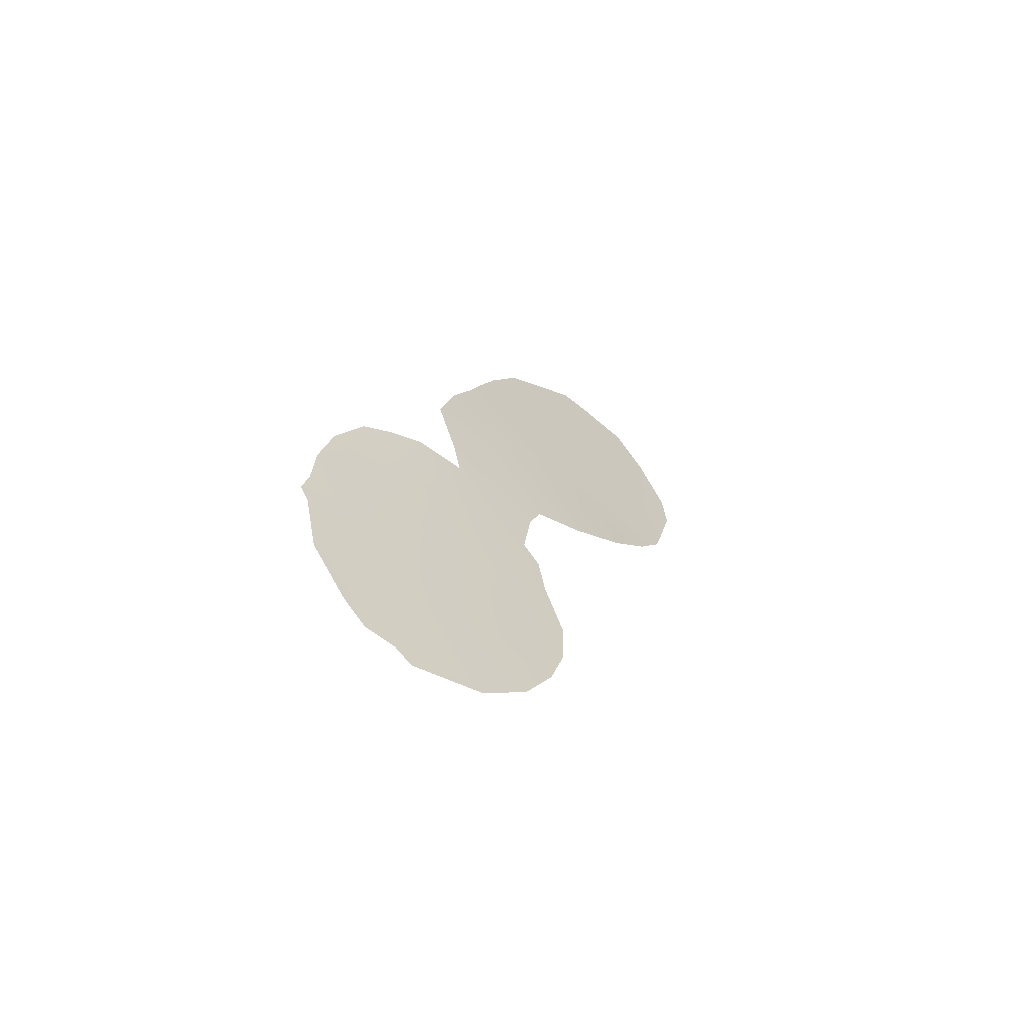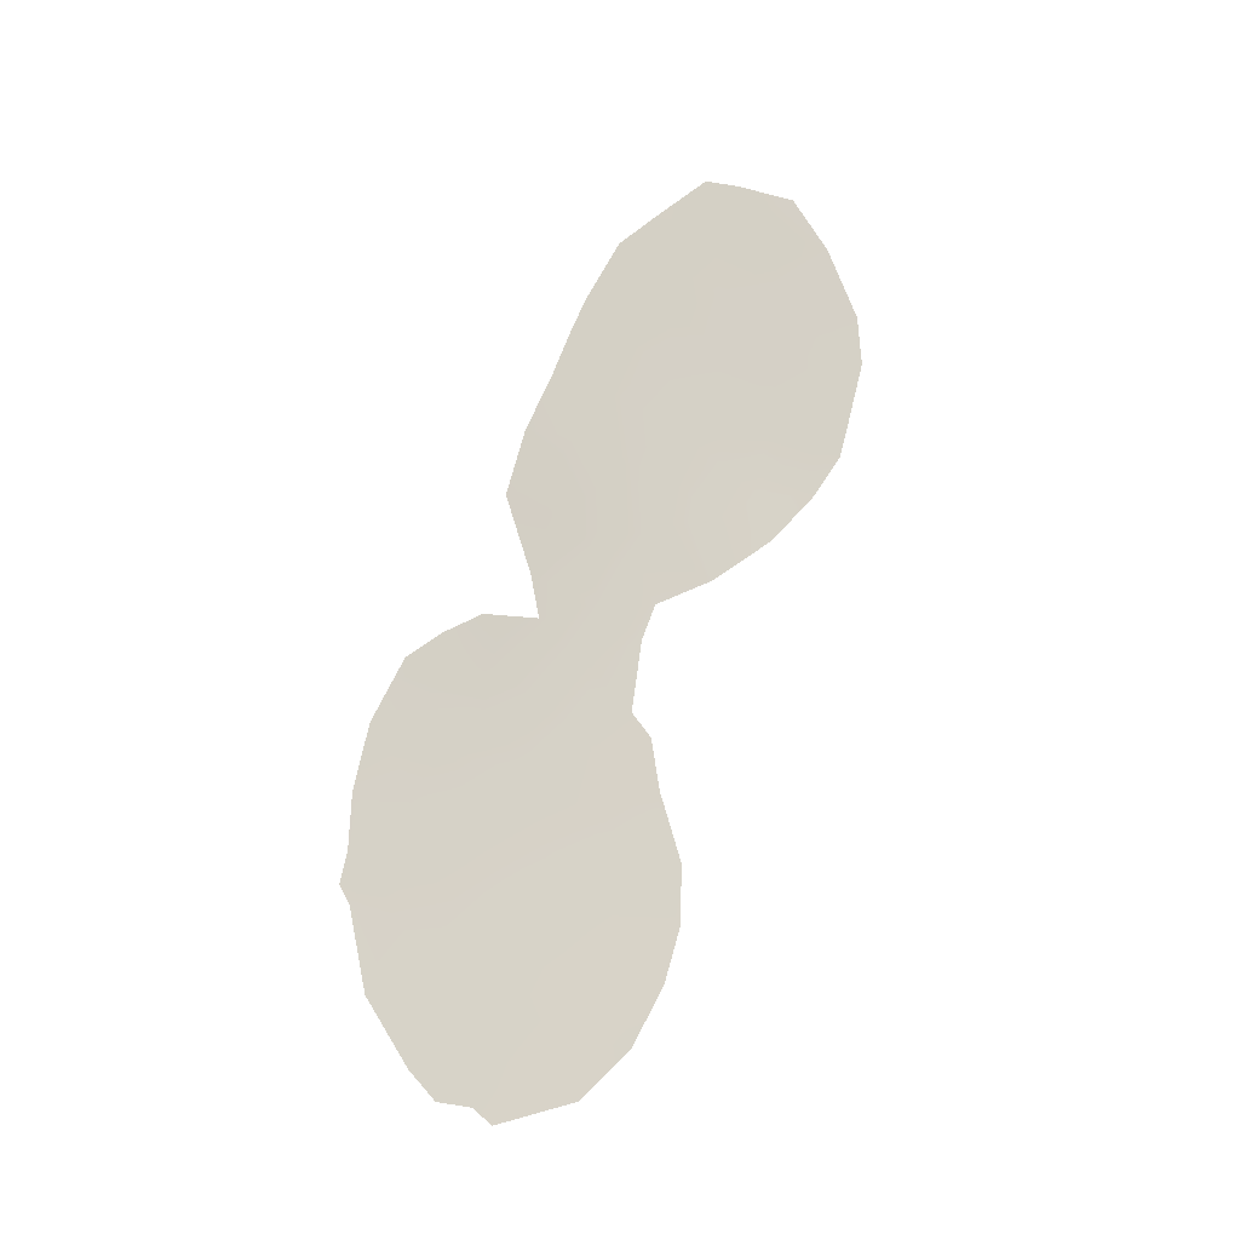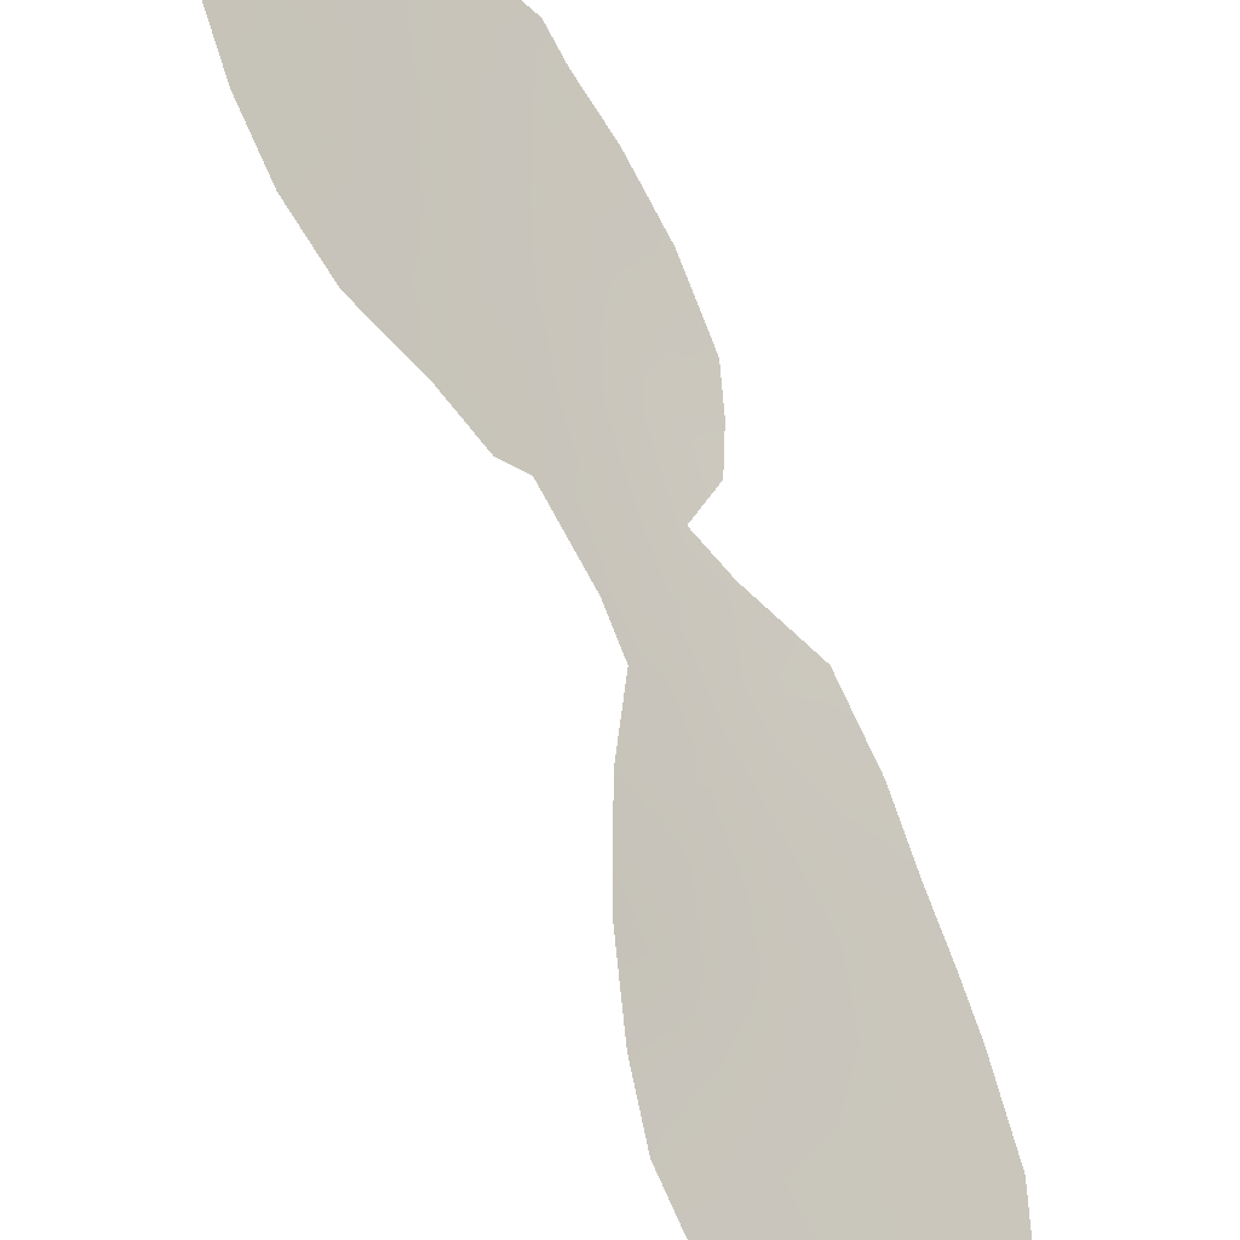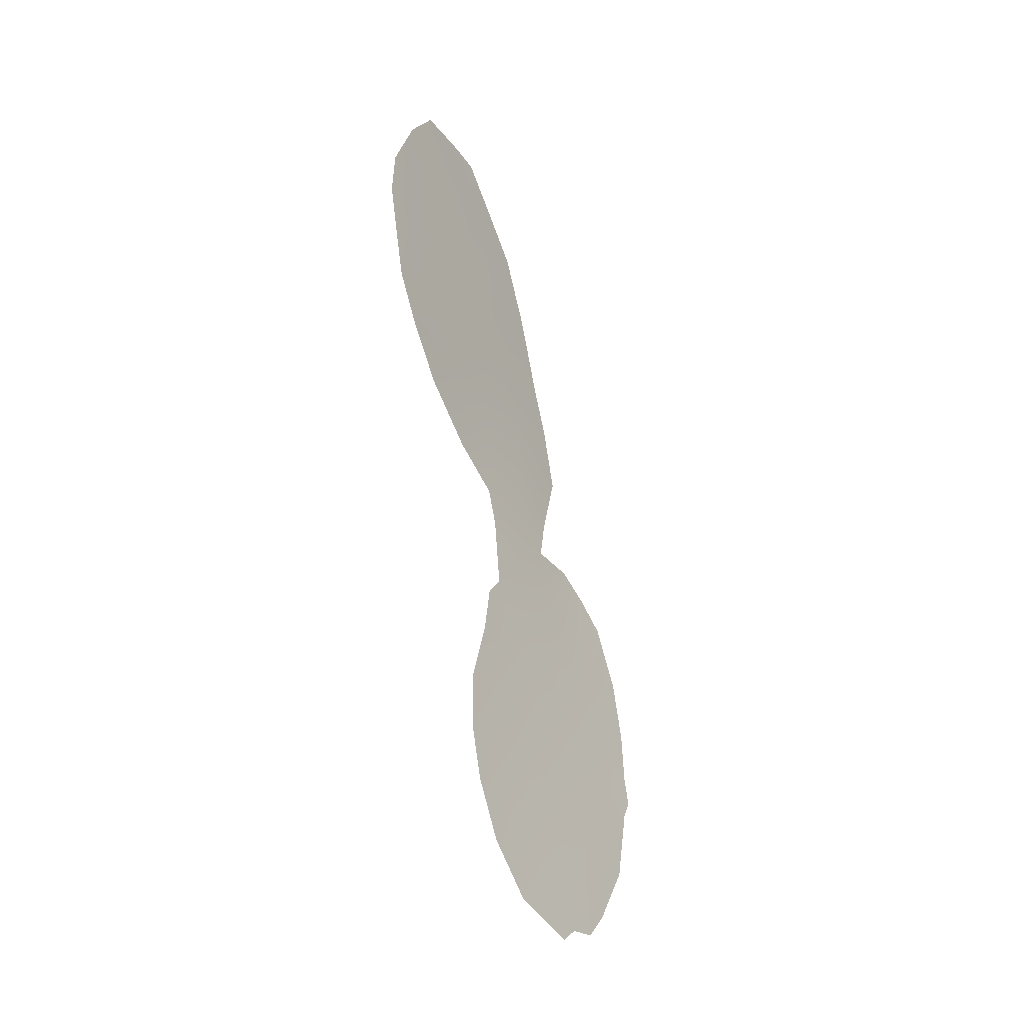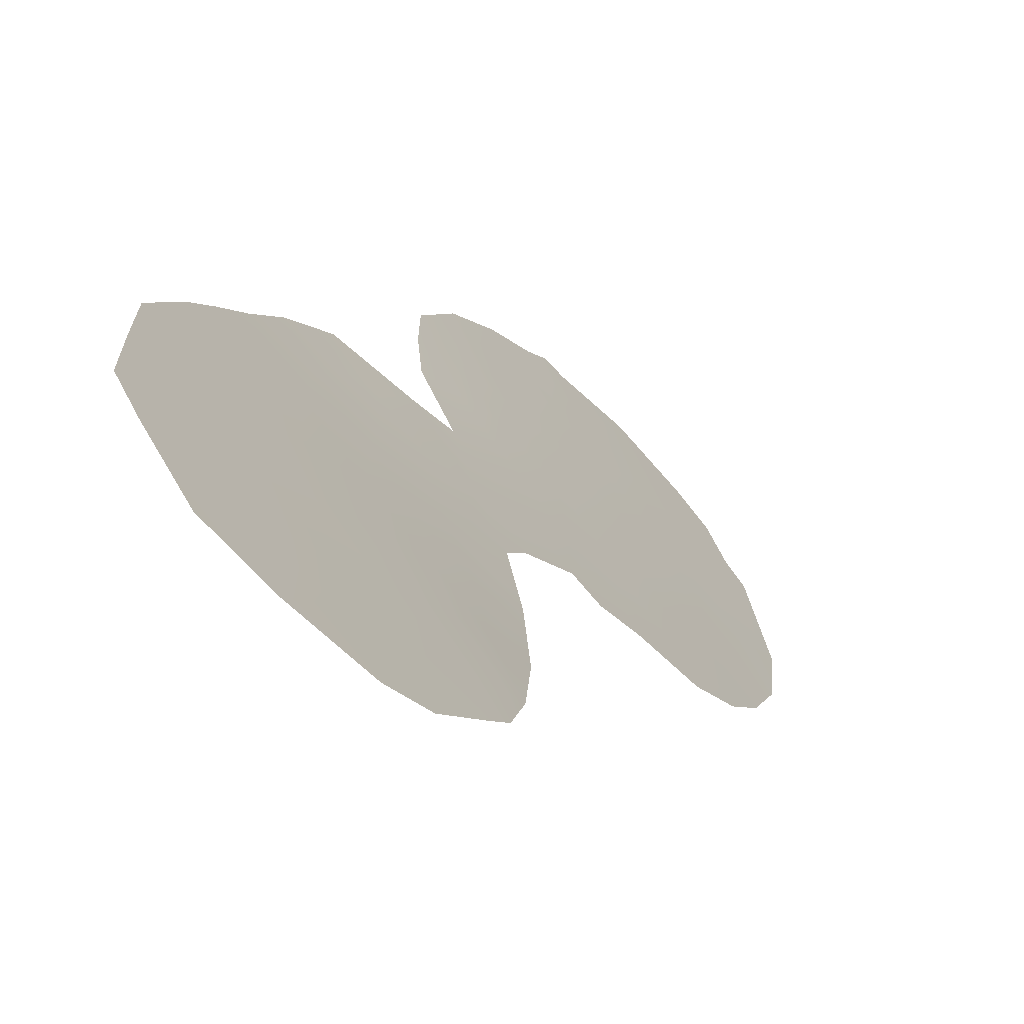
<metadata>
{"format":"obj","ext":"obj","renderer":"f3d","projection":"perspective","resolution":1024,"background":"white","views":[{"elev":-63.6,"azim":80.7,"up":"+Y"},{"elev":-15.4,"azim":99.7,"up":"+Y"},{"elev":-74.7,"azim":33.7,"up":"+Z"},{"elev":-33.1,"azim":-120.2,"up":"+Y"},{"elev":-20.4,"azim":-150.0,"up":"+Z"}]}
</metadata>
<code>
v -91.46 43.11 82.57
v -90.07 34.86 84.9
v -89.7 21.39 85.55
v -91.53 37.3 82.32
v -92.24 38.15 81.12
v -90.68 37.87 83.81
v -88.48 19.49 88.15
v -87.48 22.95 90.29
v -87.64 26.8 89.89
v -88.88 23.98 87.29
v -92.35 42.38 81.04
v -89.38 35.76 86.11
v -90.86 24.94 83.21
v -90.55 42.08 84.09
v -92.76 48.26 80.4
v -90.55 45.41 84.12
v -87.04 28.75 91.08
v -94.98 42.4 76.53
v -90.92 28.82 83.18
v -93.81 48.1 78.64
v -94.66 40.15 77.04
v -94.48 38.93 77.33
v -92.16 48.24 81.43
v -89.95 43.24 85.12
v -89.65 41.89 85.61
v -91.05 33.15 83.05
v -87.43 30.82 90.15
v -89.34 40.34 86.13
v -86.87 26.64 91.5
v -91.3 24.93 82.31
v -90.98 21.2 82.83
v -86.92 23.29 91.5
v -86.78 23.87 91.78
v -89.82 17.75 85.22
v -88.75 17.03 87.54
v -88.49 17.54 88.1
v -88.41 32.35 88
v -89.25 32.36 86.42
v -86.86 24.89 91.59
v -94.43 46.47 77.56
v -91.99 34.12 81.35
v -94.94 44.09 76.63
v -90.64 29.59 83.74
v -88.04 17.68 89.07
v -88.64 36.24 87.39
v -88.92 38.48 86.84
v -93.09 39 79.71
v -93.97 39.8 78.23
v -91.02 27.16 82.94
v -89.13 27.51 86.78
v -88.11 28 88.86
v -88.44 25.71 88.23
v -93.94 37.44 78.18
v -92.95 37.19 79.87
v -93.08 35.71 79.51
v -94.2 42.17 77.87
v -87.87 29.85 89.28
v -88.5 30.83 87.95
v -87.88 31.66 89.15
v -90.34 22.4 84.2
v -91.44 39.24 82.53
v -92.25 40.32 81.17
v -91.04 35.79 83.15
v -89.13 18.57 86.72
v -90.85 34.19 83.44
v -90.05 26.34 84.89
v -88.03 21.37 89.13
v -87.88 19.62 89.45
v -87.14 20.68 91.01
v -89.84 19.6 85.2
v -88.86 22.08 87.34
v -90.56 27.28 83.85
v -90.3 20.79 84.23
v -90.53 19.32 83.75
v -92.3 46.05 81.17
v -93.03 46.99 79.93
v -91.45 44.94 82.6
v -91.31 46.76 82.86
v -87.1 24.44 91.08
v -92.35 44.2 81.06
v -90.01 36.62 84.99
v -90 31 85.03
v -90.82 31.94 83.45
v -91.42 41.28 82.61
v -88.19 23.51 88.76
v -87.7 18.59 89.81
v -87.62 24.95 89.96
v -90.14 33.02 84.77
v -89.39 25.27 86.23
v -93.26 41.25 79.47
v -91.25 22.99 82.36
v -90.43 40.11 84.28
v -89.1 33.79 86.67
v -89.31 37.16 86.19
v -89.76 38.44 85.41
v -90.74 43.71 83.79
v -93.3 43.26 79.44
v -93.43 45.59 79.25
v -90.24 24.27 84.46
v -89.24 29.81 86.54
v -89.54 23.31 85.91
v -88.55 29.21 87.93
v -92.12 36.21 81.22
v -94.1 44.36 78.09
v -90.05 28.67 84.89
v -88.94 20.46 87.15
f 47 5 54
f 91 60 31
f 79 33 32
f 64 36 35
f 60 91 99
f 50 100 102
f 48 22 21
f 58 38 37
f 79 29 39
f 52 50 51
f 76 40 20
f 7 64 106
f 2 63 81
f 71 85 67
f 82 105 43
f 50 66 105
f 85 87 8
f 60 99 101
f 79 39 33
f 12 94 45
f 87 52 9
f 40 76 98
f 23 76 15
f 17 9 51
f 9 17 29
f 47 48 90
f 72 49 19
f 80 77 1
f 53 48 47
f 53 22 48
f 75 23 78
f 5 4 103
f 54 5 103
f 55 54 103
f 55 53 54
f 21 56 48
f 56 21 18
f 11 1 84
f 84 1 14
f 57 102 58
f 59 27 57
f 52 10 89
f 49 13 30
f 60 73 31
f 62 61 5
f 5 47 62
f 47 90 62
f 10 52 85
f 4 61 6
f 6 63 4
f 34 64 35
f 26 41 65
f 68 7 67
f 69 67 8
f 67 69 68
f 68 69 86
f 59 58 37
f 34 70 64
f 70 106 64
f 70 34 74
f 3 106 70
f 75 76 23
f 10 71 101
f 101 71 3
f 73 70 74
f 73 74 31
f 3 73 60
f 99 13 66
f 41 103 63
f 78 16 77
f 29 79 87
f 9 52 51
f 32 69 8
f 80 75 77
f 77 75 78
f 103 41 55
f 98 104 40
f 2 65 63
f 81 63 6
f 57 27 17
f 83 88 82
f 83 26 88
f 82 100 105
f 105 72 19
f 105 19 43
f 3 71 106
f 71 67 106
f 14 92 84
f 84 92 61
f 71 10 85
f 67 85 8
f 68 86 44
f 44 7 68
f 36 7 44
f 64 7 36
f 63 65 41
f 66 13 72
f 72 13 49
f 100 50 105
f 50 89 66
f 105 66 72
f 29 87 9
f 2 93 88
f 54 53 47
f 61 4 5
f 11 84 62
f 62 84 61
f 11 62 90
f 99 66 89
f 26 65 88
f 65 2 88
f 52 89 50
f 91 30 13
f 56 97 90
f 38 82 88
f 8 87 79
f 92 95 6
f 92 6 61
f 93 38 88
f 45 93 12
f 2 81 12
f 3 60 101
f 94 81 95
f 95 81 6
f 94 46 45
f 87 85 52
f 12 93 2
f 46 95 28
f 95 46 94
f 42 104 18
f 8 79 32
f 14 96 24
f 96 14 1
f 14 24 25
f 3 70 73
f 98 76 75
f 11 97 80
f 12 81 94
f 28 92 25
f 97 98 80
f 28 95 92
f 11 90 97
f 76 20 15
f 92 14 25
f 80 1 11
f 96 1 77
f 16 96 77
f 18 104 56
f 98 97 104
f 96 16 24
f 17 51 57
f 10 101 89
f 101 99 89
f 98 75 80
f 50 102 51
f 51 102 57
f 102 100 58
f 103 4 63
f 104 42 40
f 97 56 104
f 90 48 56
f 57 58 59
f 82 43 83
f 38 58 100
f 82 38 100
f 7 106 67
f 13 99 91

</code>
